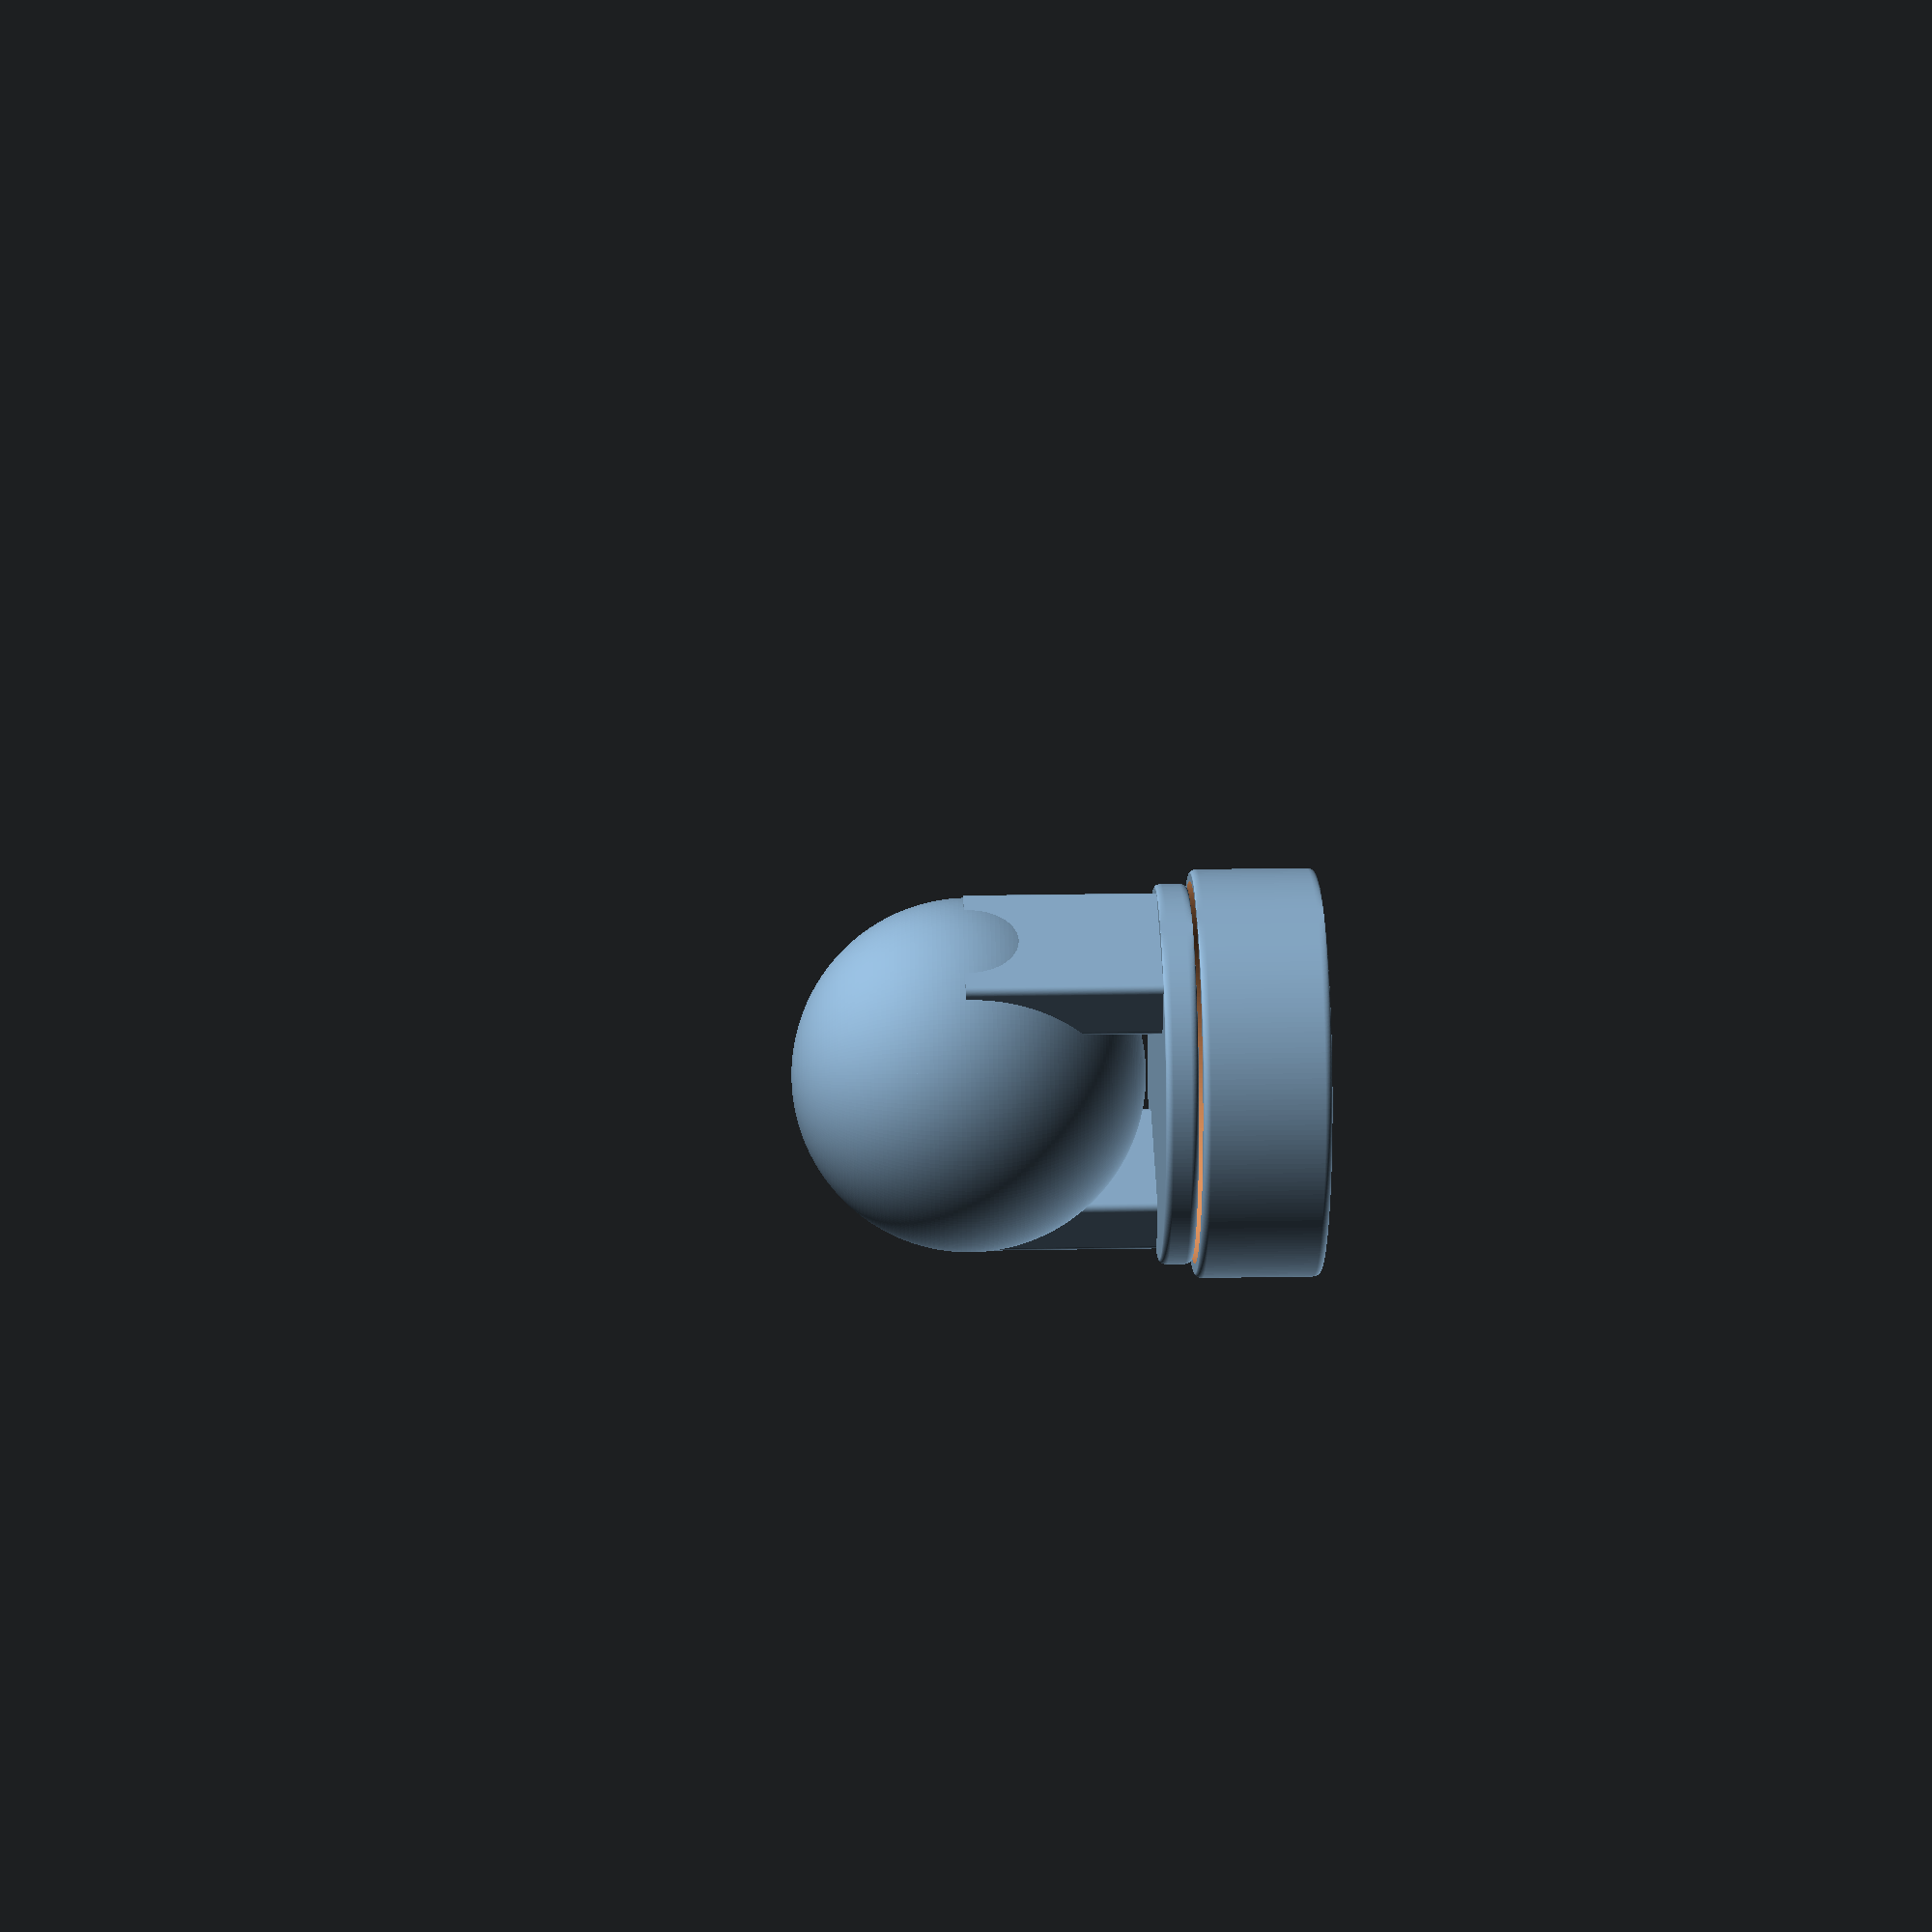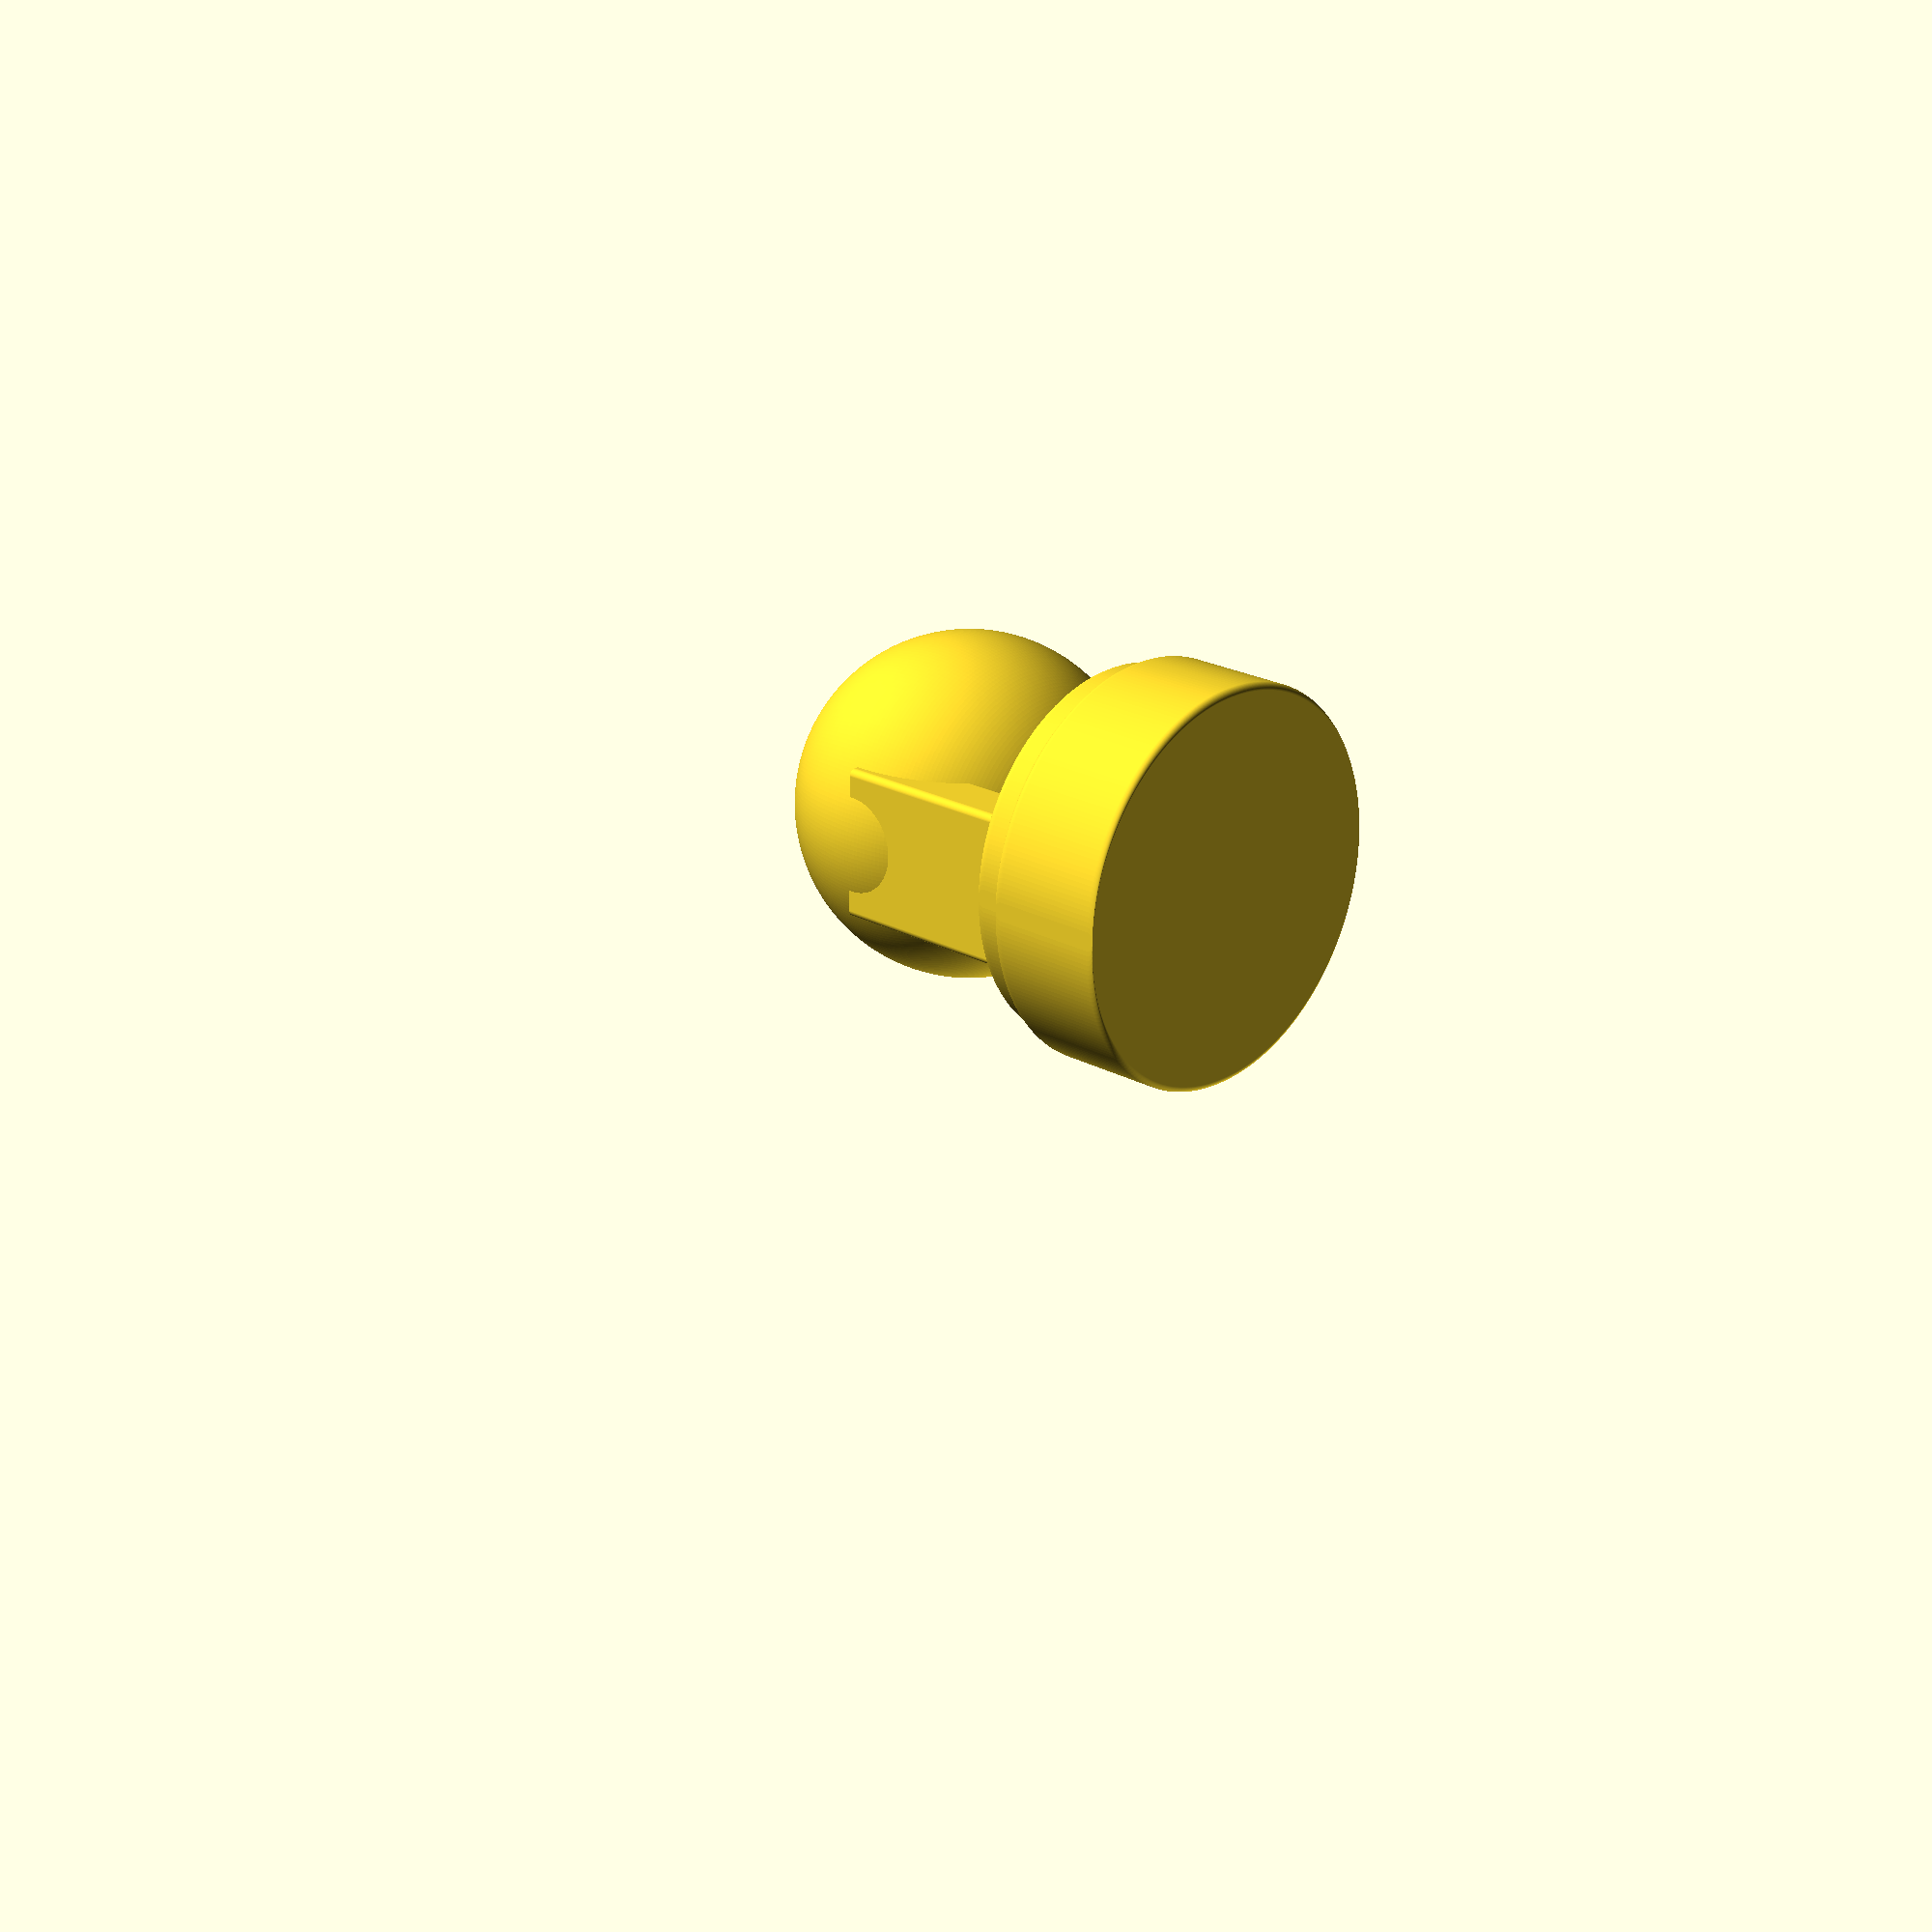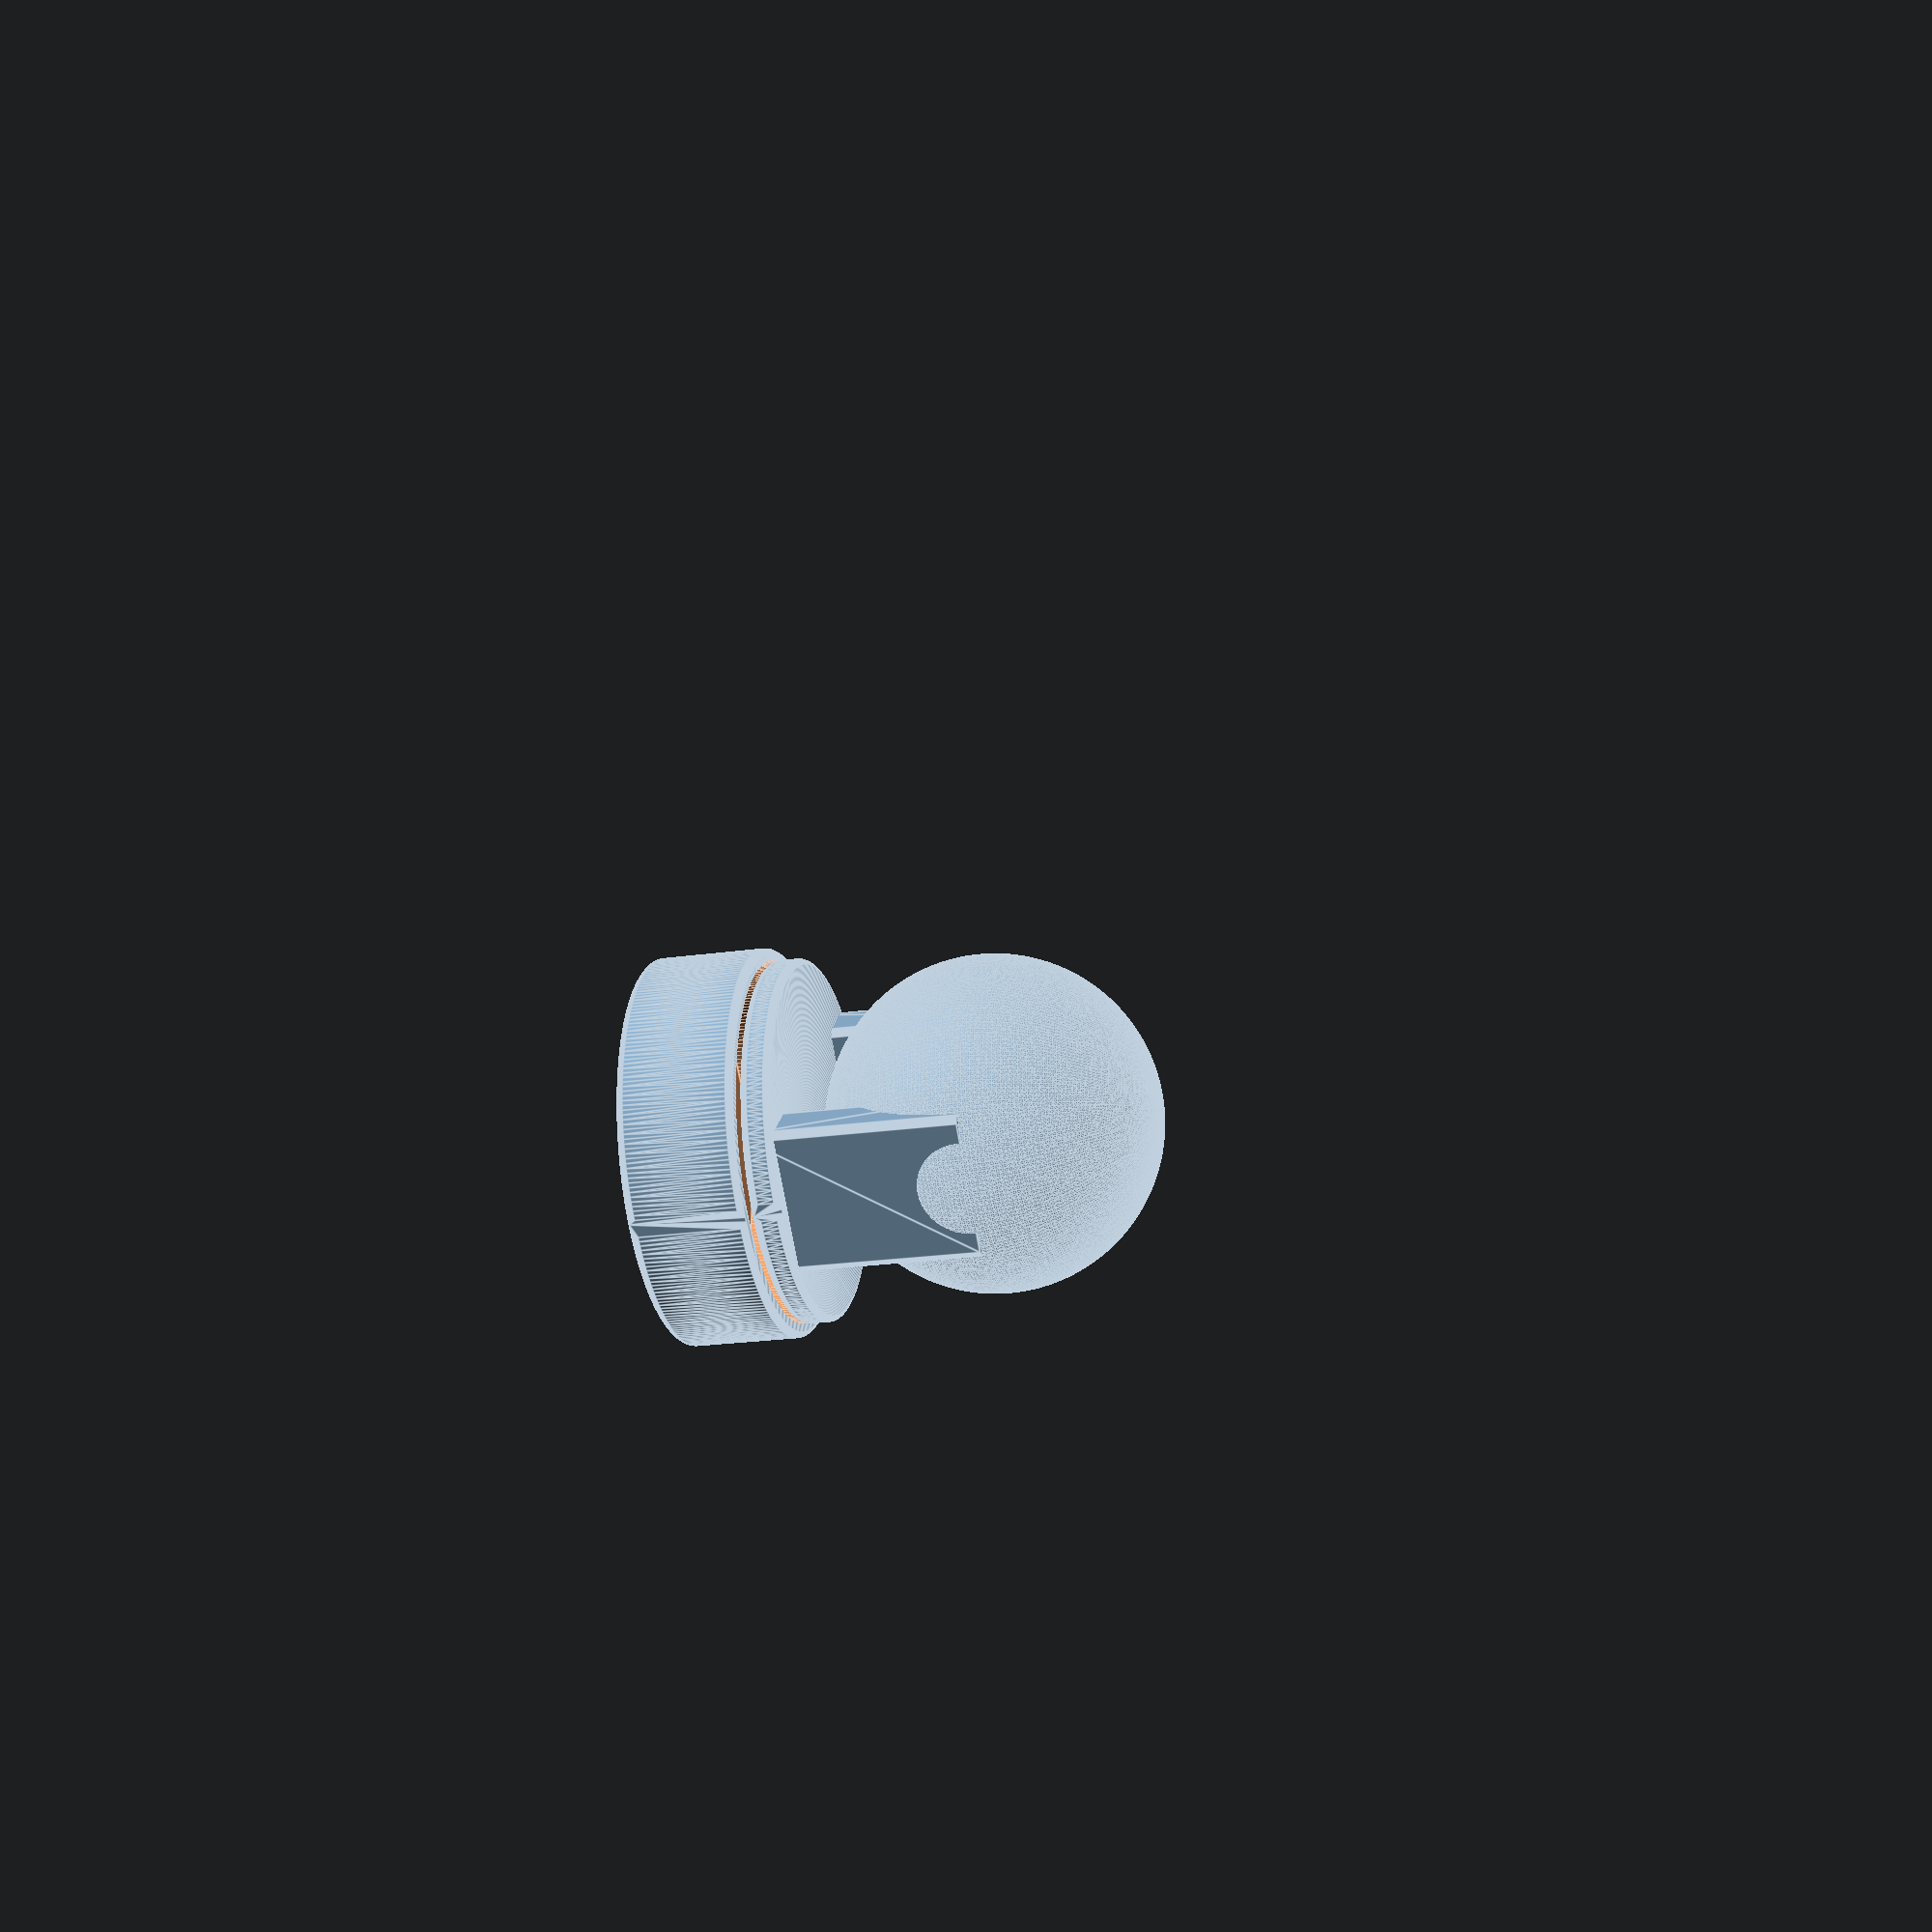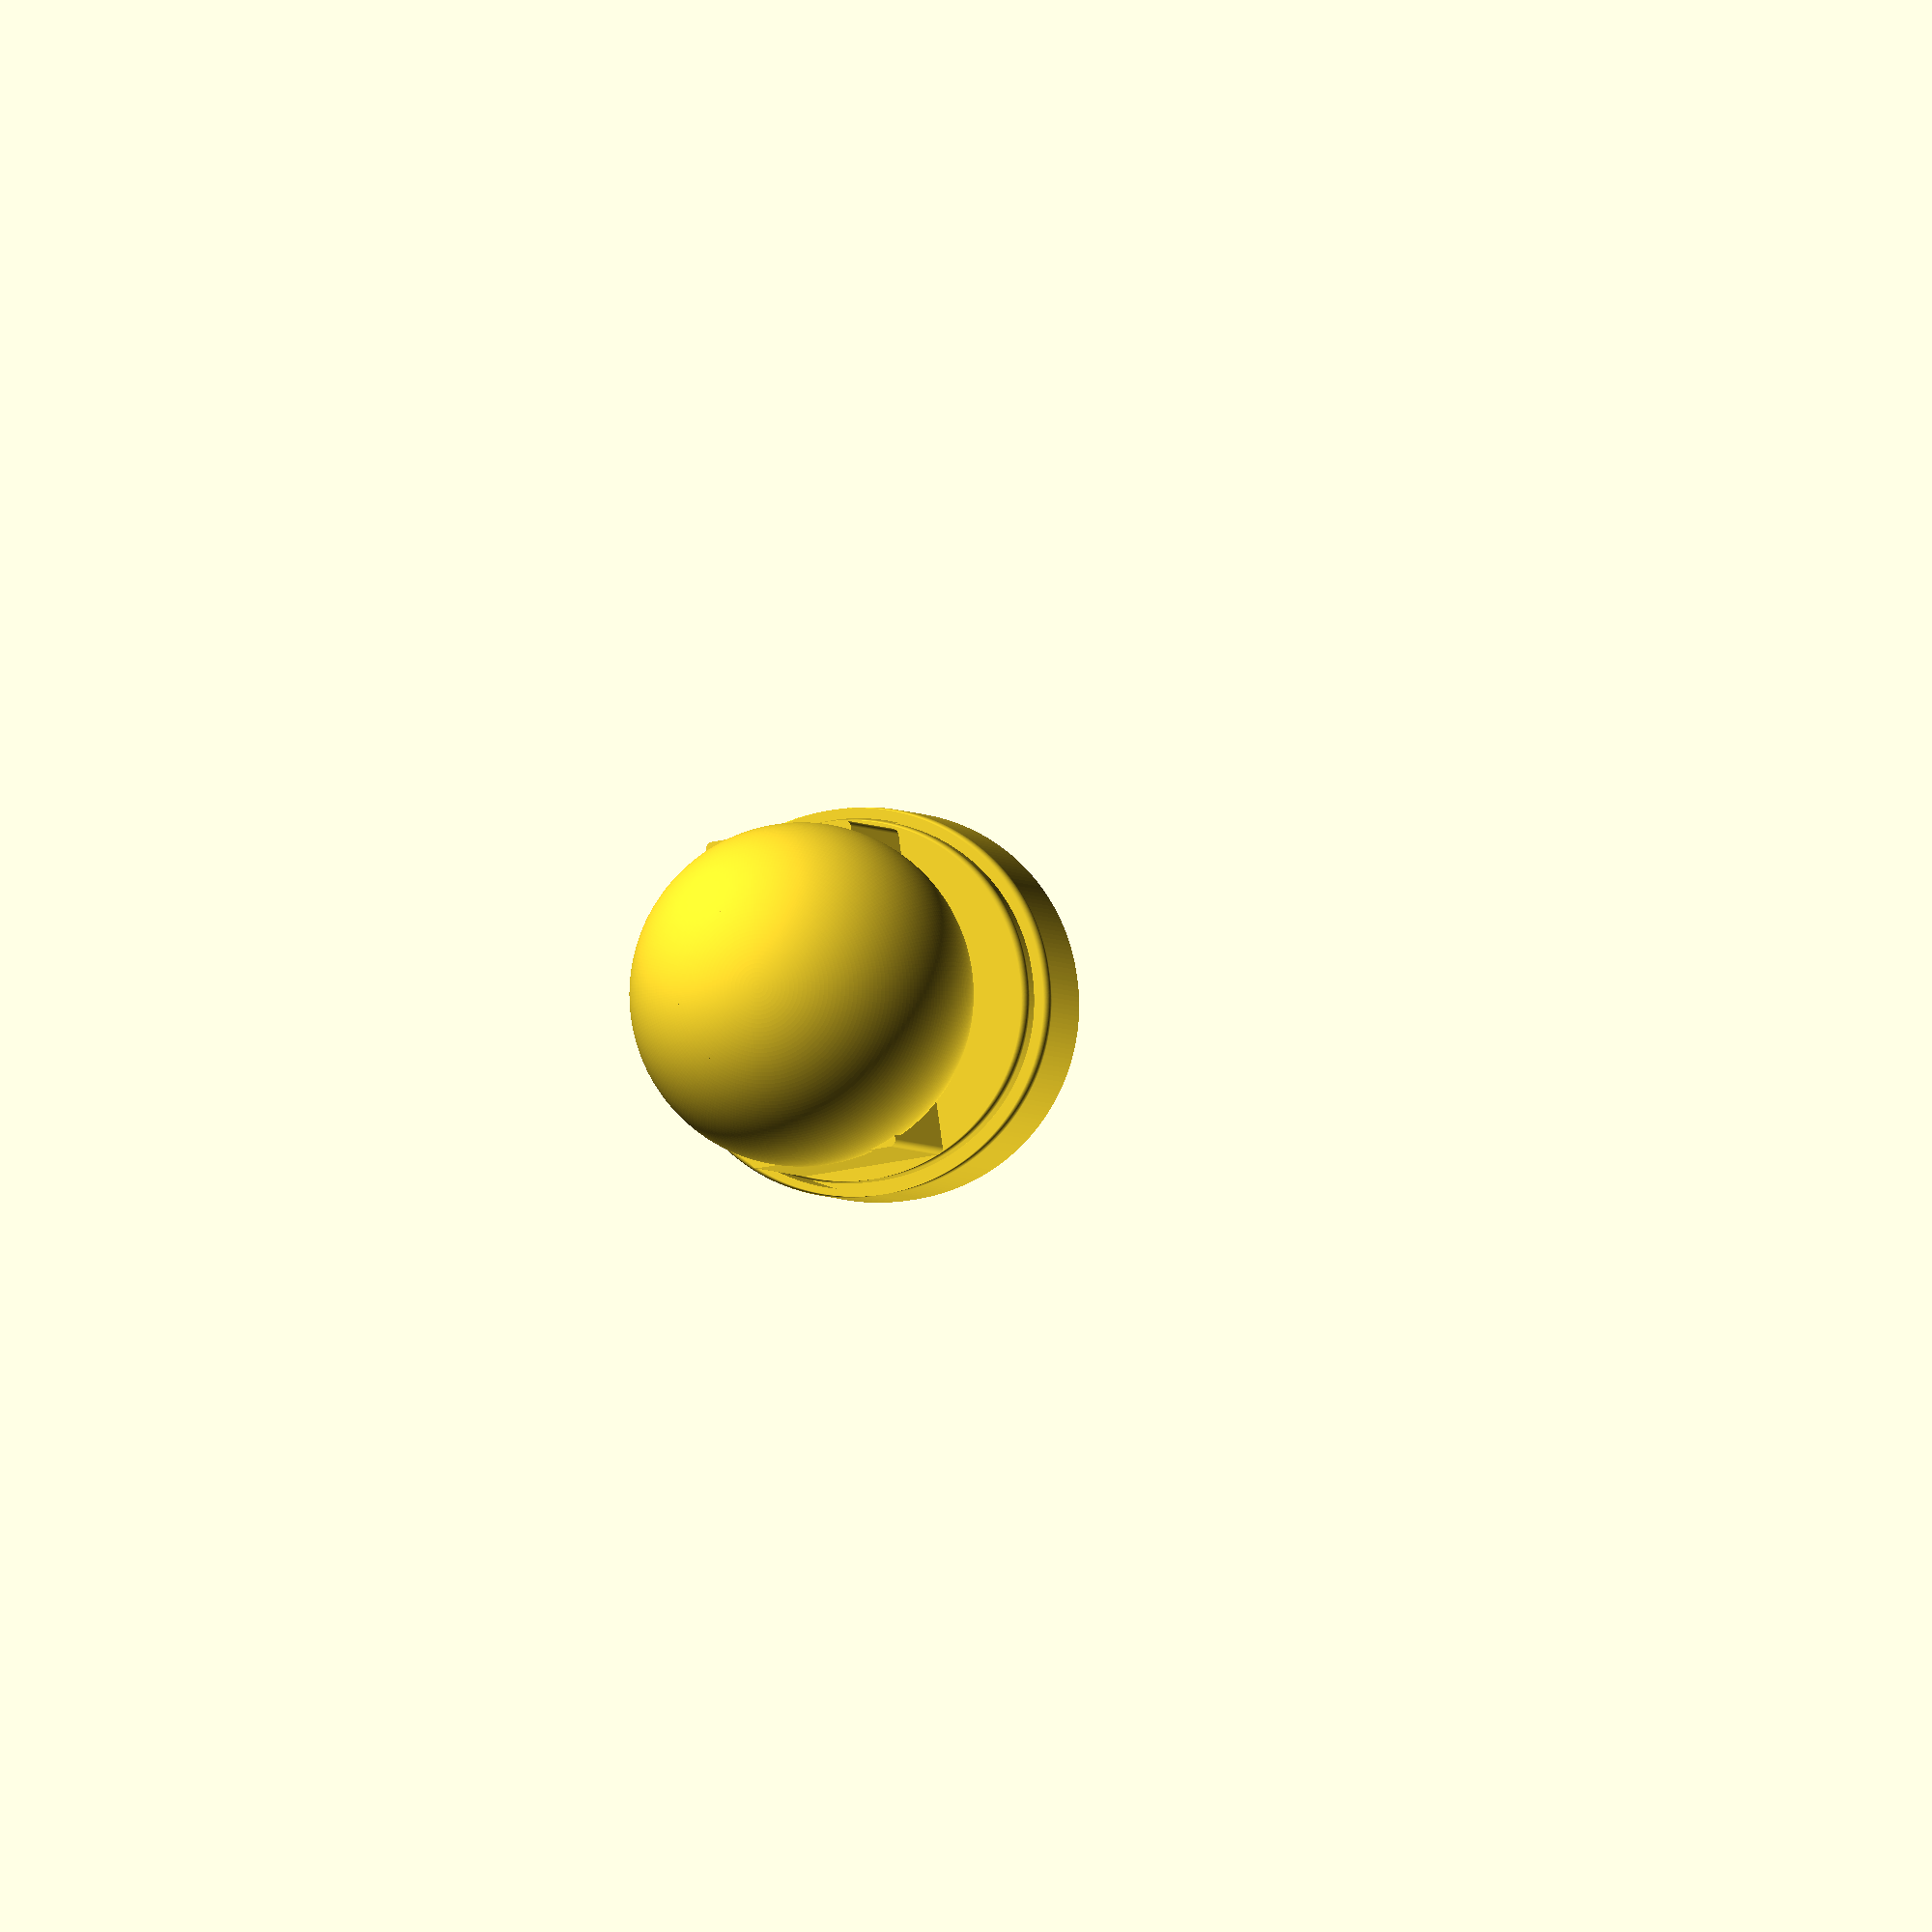
<openscad>
$fn = 250;

R = 50;
ballShell = 3;
supportX = 35;
supportY = 8;
supportZ = 60;
mik = 2;
sThickness = 5;
supportBaseHeight = 5;
baseHeight = 31;

module box(Xdim, Ydim, Zdim, thickness, application)
//Creates a box, dimensions are internal
{
	difference() {
		//translate([10,0,-thickness])
		cube([Xdim + thickness, Ydim + thickness, Zdim], center = true);
		translate([0, 0, thickness / 2]) cube([Xdim, Ydim, Zdim], center = true);
		if(application == "servo")
	{
		translate([-Xdim/2,0,-0.5*Zdim])cube([5,Ydim+2*thickness,Zdim/2+thickness], center=true);	
		translate([+Xdim/2,0,-0.5*Zdim])cube([5,Ydim+2*thickness,Zdim/2+thickness], center=true);
		translate([+Xdim/2,0,0])cube([thickness/2,0.3*Ydim,Zdim], center=true);
		translate([-Xdim/2,0,0])cube([thickness/2,0.3*Ydim,Zdim], center=true);		
	}
	}
}

module support() {
	difference() {
		union() {
			intersection() {
				sphere(R);
				translate([-R, -R+(supportY+sThickness)/2, 0])  cube([500, 25, 200], center = true);
			}

		}
	}

	translate([0, -R+(supportY+sThickness/2), -supportZ/2]) {
		minkowski() {
			box(supportX, supportY, supportZ, sThickness , "none");
			cylinder(r = mik, h = 1);
			//rotate([90,0,0])cylinder(r = mik, h = 1);
		}
	}
}

module base() {
translate([0, 0, -supportZ])
		minkowski() {
			cylinder(r= R+mik, h= supportBaseHeight);
		rotate([90,0,0])cylinder(r = mik, h = 1);
}
}



sphere(R);
support();
mirror([0, 10, 0]) support();
//need to understnad -2 in  2*R-5-mik-2
base();

translate([0, 0, -supportZ-supportBaseHeight-baseHeight])
difference(){
{difference(){
	minkowski() {
cylinder(r= R+6, h = baseHeight);		
rotate([90,0,0])cylinder(r = mik, h = 1);
}

translate([0, 0, 5])cylinder(r= (R+mik)/2, h = 10*baseHeight);		
}
translate([0, 0, 5])cylinder(r= R+mik+2, h = 10*baseHeight);		


}

translate([0, 0, 17-3])	box(24.5, 13, 17, 3,"servo");}

</openscad>
<views>
elev=127.6 azim=166.1 roll=90.9 proj=p view=wireframe
elev=337.5 azim=269.0 roll=133.1 proj=p view=wireframe
elev=21.9 azim=47.6 roll=284.5 proj=p view=edges
elev=2.6 azim=171.7 roll=14.8 proj=o view=wireframe
</views>
